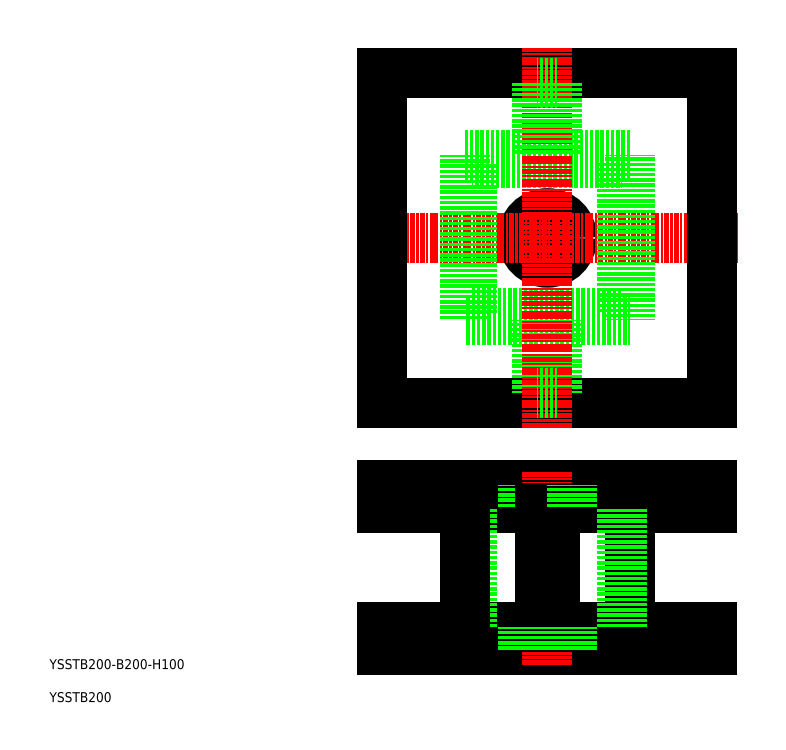
<metadata>
{"format":"dxf","ext":"dxf","renderer":"ezdxf+matplotlib","layout":"modelspace","background":"white","min_lineweight":24,"dpi":150}
</metadata>
<code>
0
SECTION
2
ENTITIES
0
TEXT
8
0
10
40
20
60
30
0
40
6
1
YSSTB200-B200-H100
0
TEXT
8
0
10
40
20
40
30
0
40
6
1
YSSTB200
0
CIRCLE
8
0
10
341.9
20
321.4
30
0
40
15
0
LINE
8
0
10
241.9
20
421.4
30
0
11
441.9
21
421.4
31
0
0
LINE
8
0
10
296.4
20
366.9
30
0
11
387.4
21
366.9
31
0
0
LINE
8
0
10
291.9
20
371.4
30
0
11
391.9
21
371.4
31
0
0
LINE
8
0
10
391.9
20
271.4
30
0
11
291.9
21
271.4
31
0
0
LINE
8
0
10
387.4
20
275.9
30
0
11
296.4
21
275.9
31
0
0
LINE
8
CENTER
10
226.6
20
321.4
30
0
11
457.2
21
321.4
31
0
0
LINE
8
0
10
241.9
20
171.4
30
0
11
441.9
21
171.4
31
0
0
LINE
8
0
10
241.9
20
157.4
30
0
11
441.9
21
157.4
31
0
0
LINE
8
0
10
241.9
20
71.43
30
0
11
441.9
21
71.43
31
0
0
LINE
8
0
10
241.9
20
85.43
30
0
11
441.9
21
85.43
31
0
0
LINE
8
0
10
441.9
20
221.4
30
0
11
241.9
21
221.4
31
0
0
LINE
8
0
10
241.9
20
221.4
30
0
11
241.9
21
421.4
31
0
0
LINE
8
0
10
335.9
20
227.4
30
0
11
335.9
21
271.4
31
0
0
LINE
8
0
10
347.9
20
227.4
30
0
11
347.9
21
271.4
31
0
0
LINE
8
CENTER
10
341.9
20
206.1
30
0
11
341.9
21
436.8
31
0
0
LINE
8
0
10
241.9
20
157.4
30
0
11
241.9
21
171.4
31
0
0
LINE
8
0
10
241.9
20
71.43
30
0
11
241.9
21
85.43
31
0
0
LINE
8
0
10
326.9
20
157.4
30
0
11
326.9
21
171.4
31
0
0
LINE
8
CENTER
10
341.9
20
62.39
30
0
11
341.9
21
180
31
0
0
LINE
8
0
10
296.4
20
85.43
30
0
11
296.4
21
157.4
31
0
0
LINE
8
0
10
291.9
20
85.43
30
0
11
291.9
21
157.4
31
0
0
LINE
8
0
10
337.4
20
85.43
30
0
11
337.4
21
157.4
31
0
0
LINE
8
0
10
346.4
20
85.43
30
0
11
346.4
21
157.4
31
0
0
LINE
8
0
10
326.9
20
85.43
30
0
11
326.9
21
71.43
31
0
0
LINE
8
0
10
335.9
20
227.4
30
0
11
347.9
21
227.4
31
0
0
LINE
8
0
10
335.9
20
371.4
30
0
11
335.9
21
415.4
31
0
0
LINE
8
0
10
347.9
20
371.4
30
0
11
347.9
21
415.4
31
0
0
LINE
8
0
10
296.4
20
275.9
30
0
11
296.4
21
366.9
31
0
0
LINE
8
0
10
291.9
20
271.4
30
0
11
291.9
21
371.4
31
0
0
LINE
8
0
10
335.9
20
415.4
30
0
11
347.9
21
415.4
31
0
0
LINE
8
0
10
441.9
20
421.4
30
0
11
441.9
21
221.4
31
0
0
LINE
8
0
10
356.9
20
157.4
30
0
11
356.9
21
171.4
31
0
0
LINE
8
0
10
391.9
20
85.43
30
0
11
391.9
21
157.4
31
0
0
LINE
8
0
10
387.4
20
85.43
30
0
11
387.4
21
157.4
31
0
0
LINE
8
0
10
356.9
20
85.43
30
0
11
356.9
21
71.43
31
0
0
LINE
8
0
10
391.9
20
103.4
30
0
11
391.9
21
103.4
31
0
0
LINE
8
0
10
391.9
20
121.4
30
0
11
391.9
21
121.4
31
0
0
LINE
8
0
10
441.9
20
171.4
30
0
11
441.9
21
157.4
31
0
0
LINE
8
0
10
441.9
20
85.43
30
0
11
441.9
21
71.43
31
0
0
LINE
8
0
10
387.4
20
366.9
30
0
11
387.4
21
275.9
31
0
0
LINE
8
0
10
391.9
20
371.4
30
0
11
391.9
21
271.4
31
0
0
ENDSEC
0
EOF

</code>
